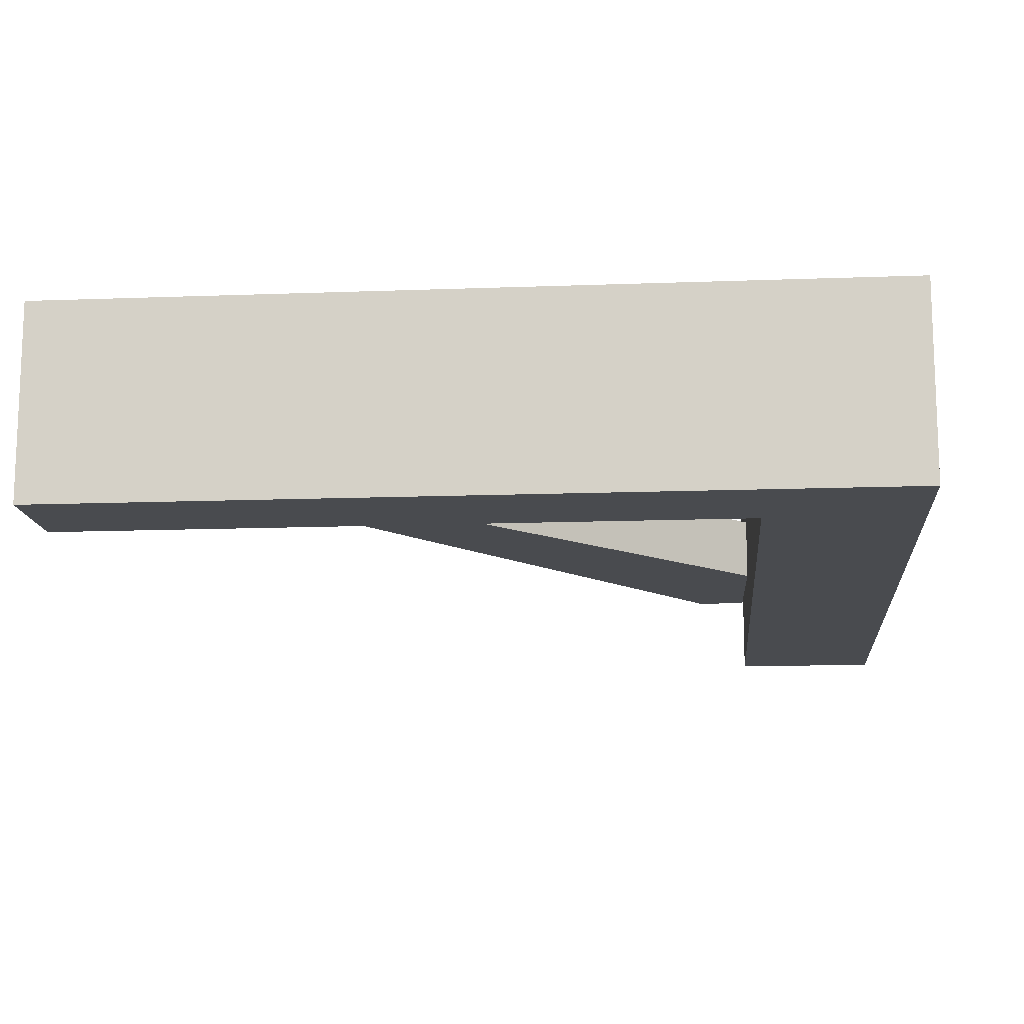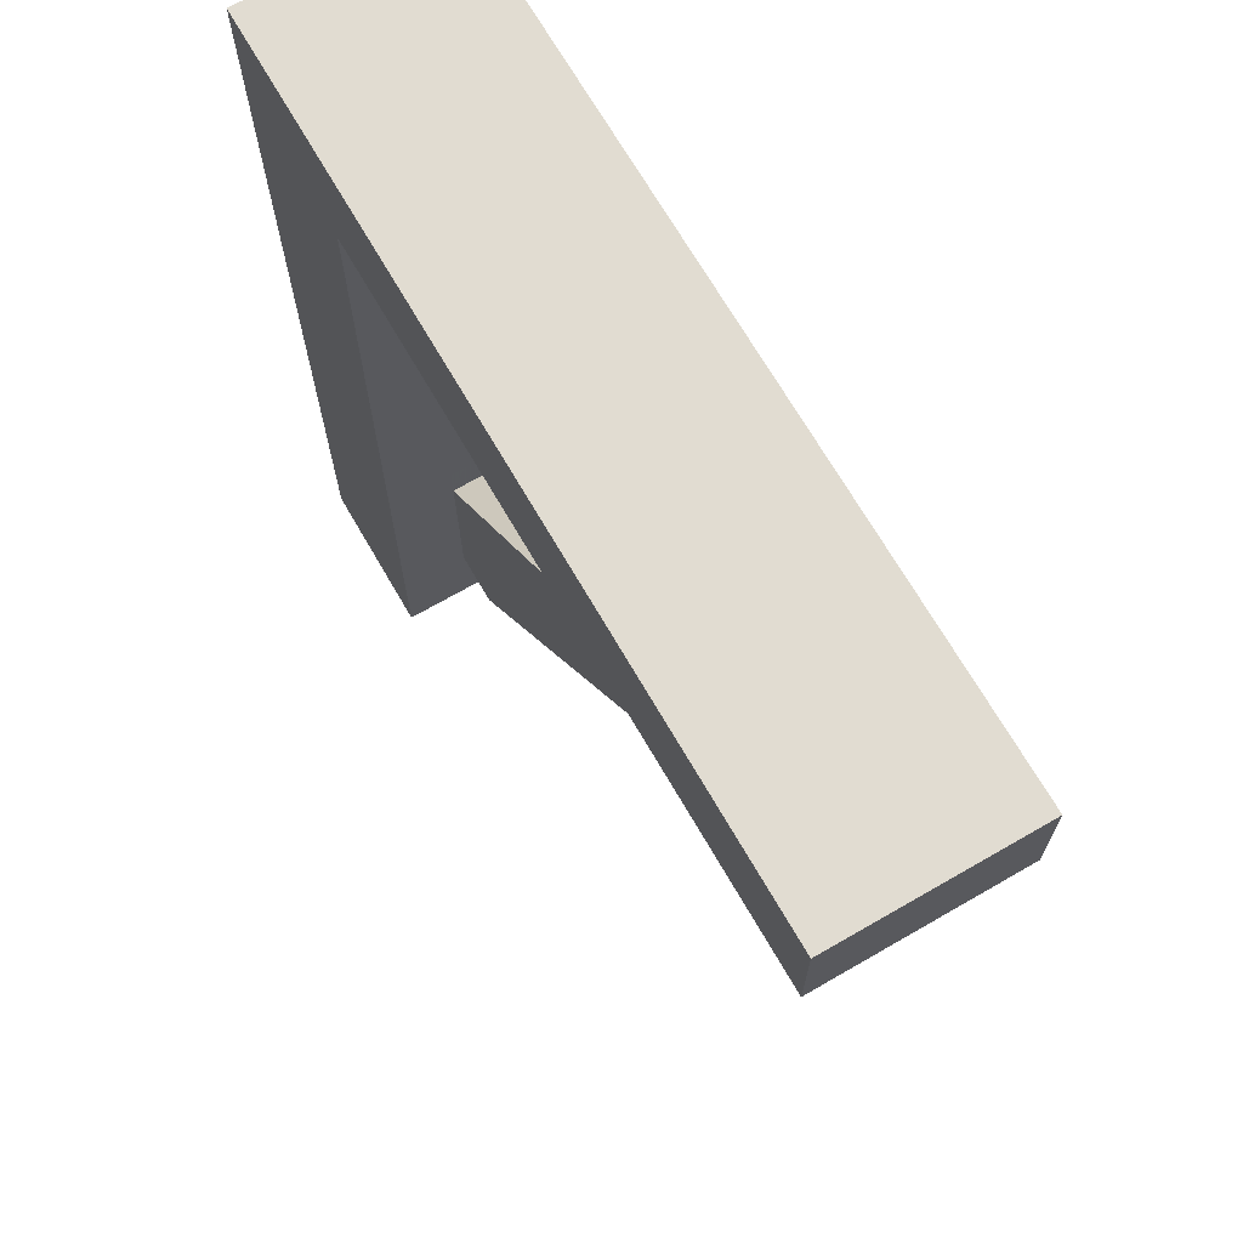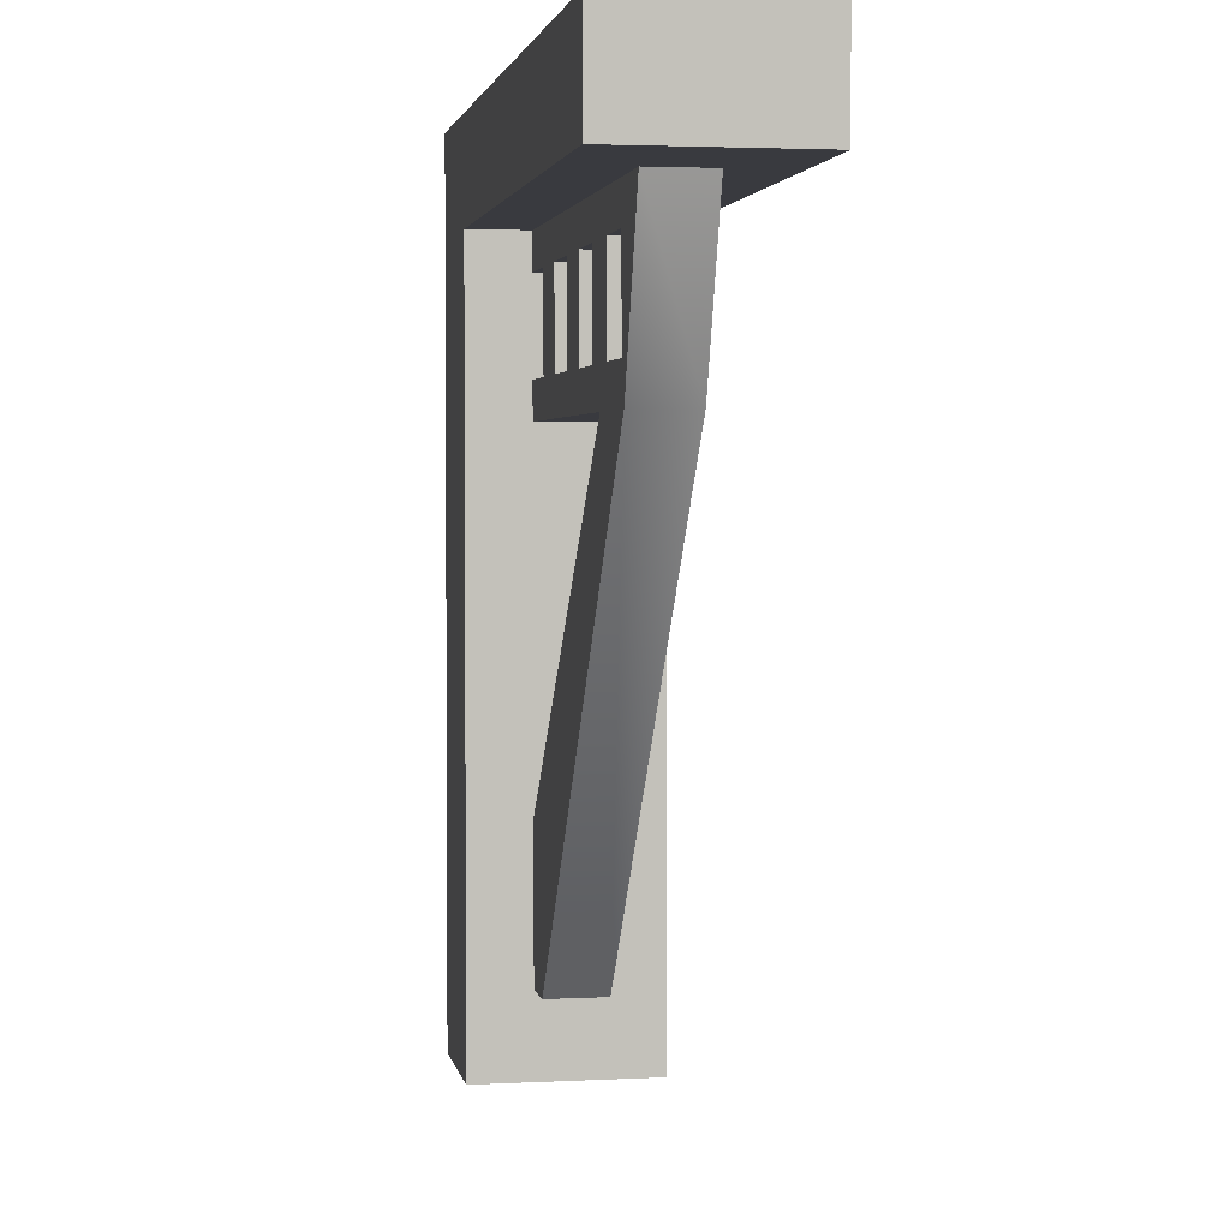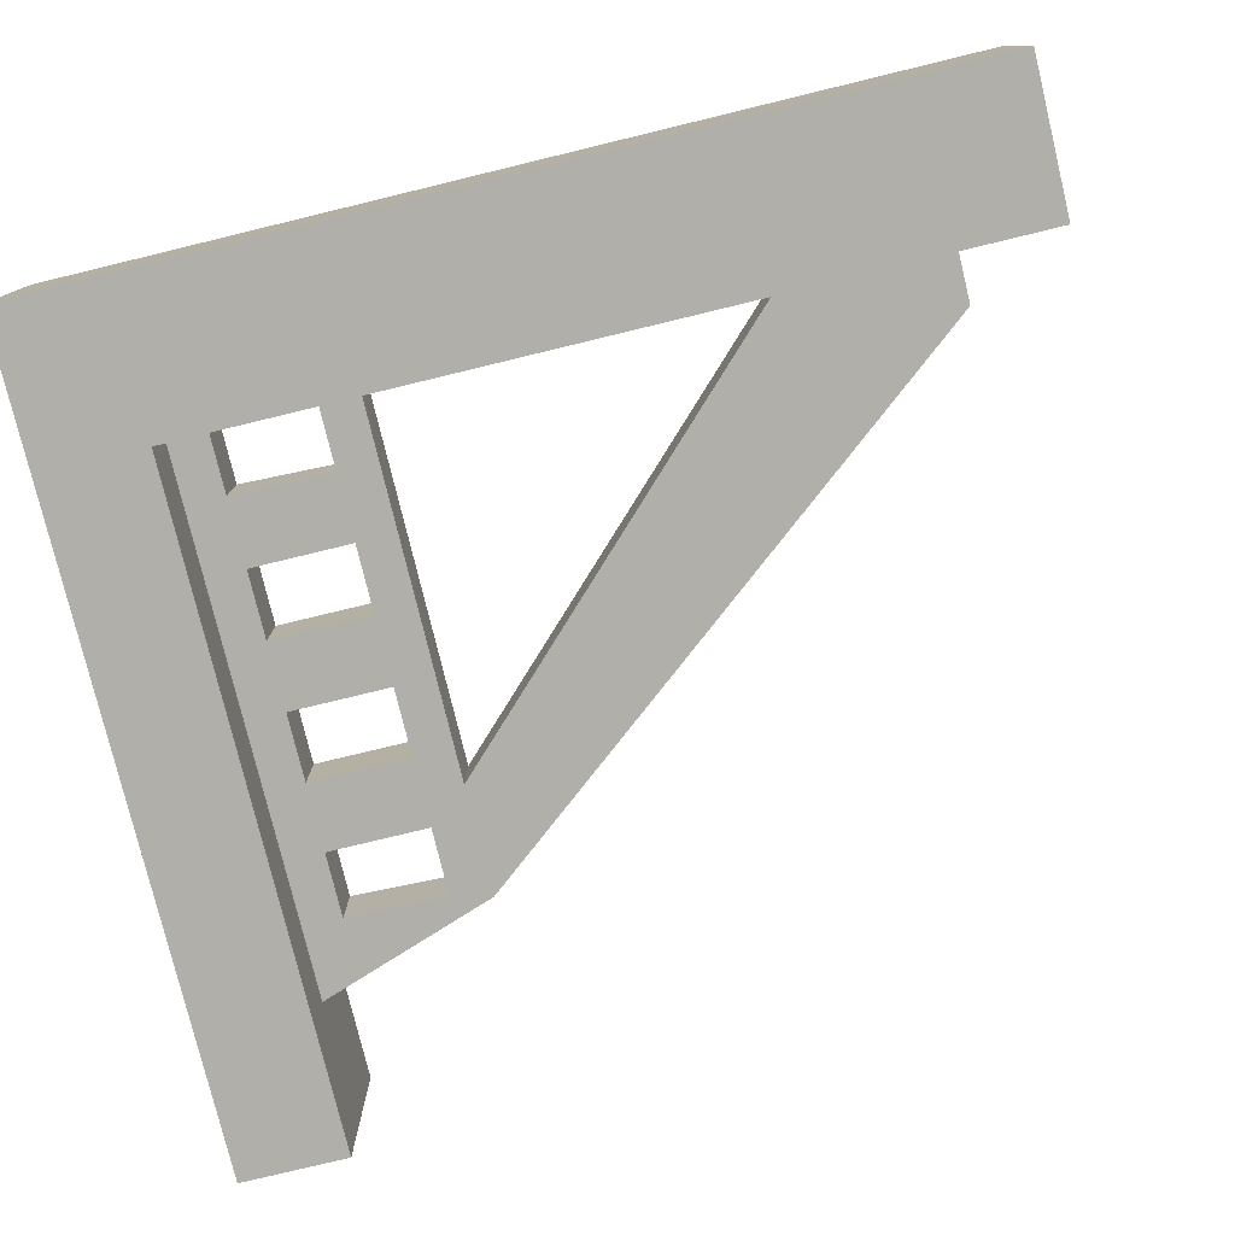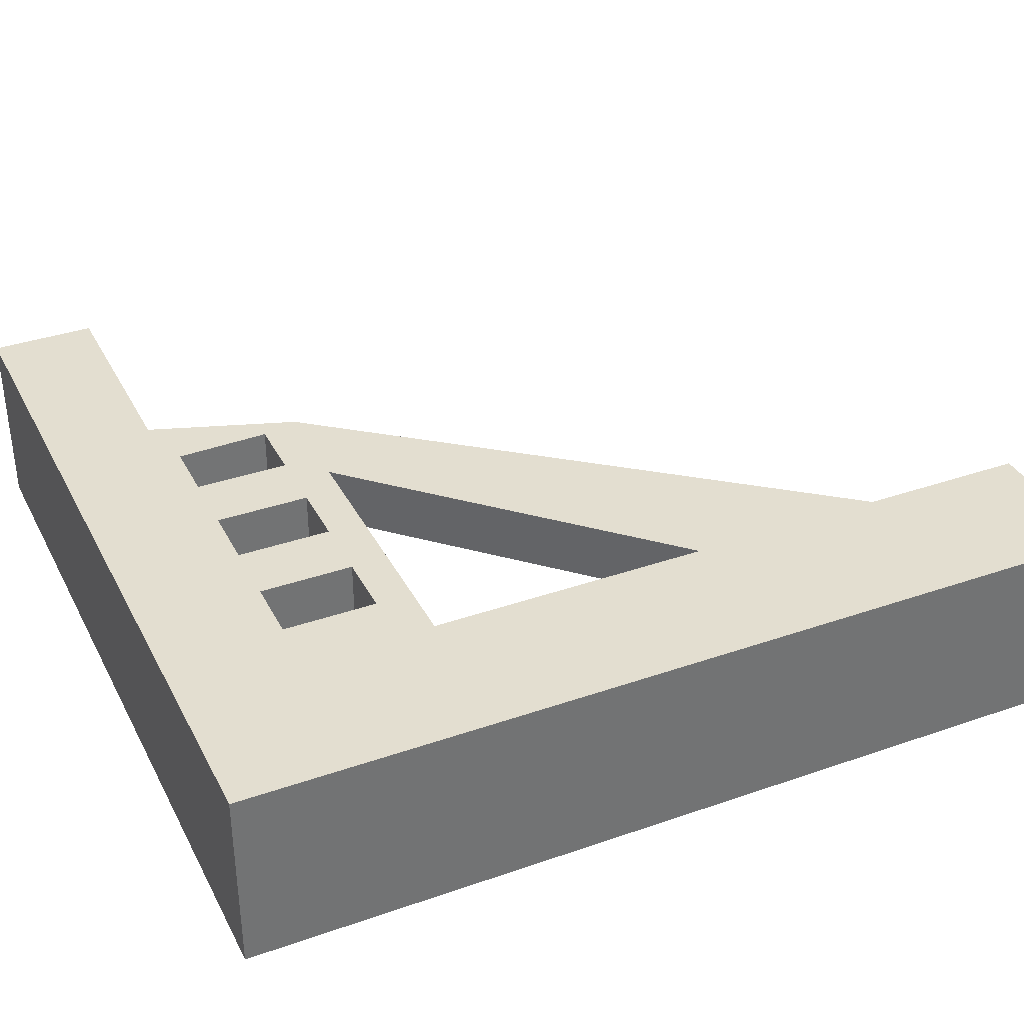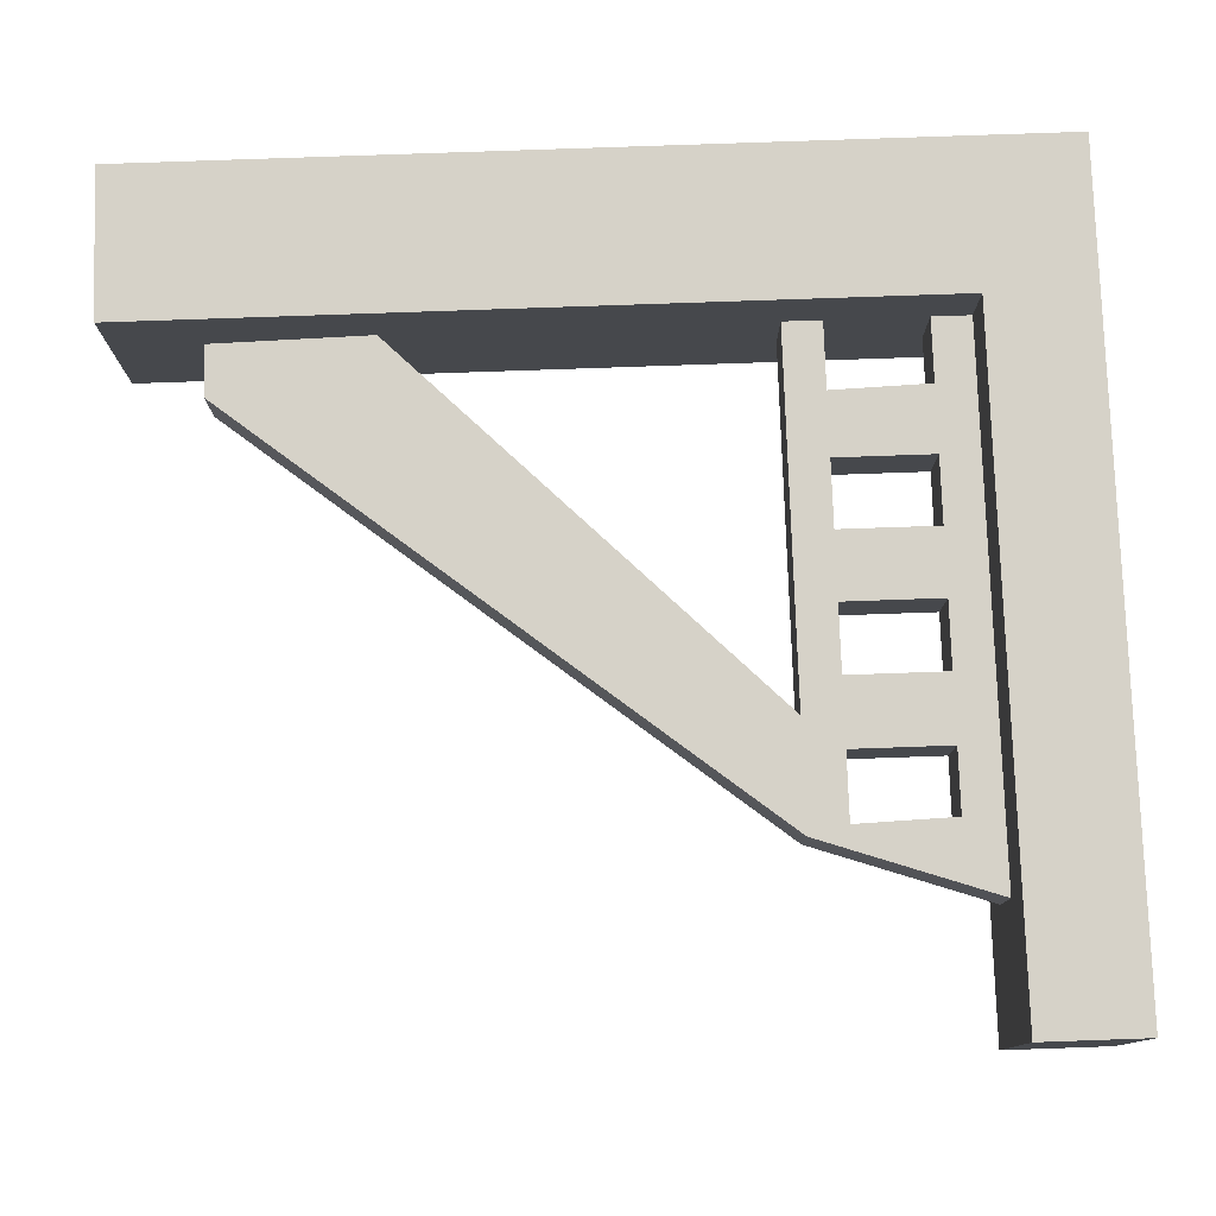
<metadata>
{"format":"obj","ext":"obj","renderer":"f3d","projection":"perspective","resolution":1024,"background":"white","views":[{"elev":-13.8,"azim":-175.2,"up":"+Z"},{"elev":69.3,"azim":60.0,"up":"+Y"},{"elev":2.7,"azim":79.9,"up":"+Y"},{"elev":-78.0,"azim":-76.4,"up":"+Z"},{"elev":35.8,"azim":-114.6,"up":"+Z"},{"elev":78.4,"azim":88.0,"up":"+Z"}]}
</metadata>
<code>
v -20.32 60.77 -2.583
v -20.32 60.77 2.43
v -20.32 52.97 2.43
v -20.32 52.97 -2.583
v -20.32 52.97 -2.583
v -20.32 52.97 2.43
v -20.32 60.77 2.43
v -20.32 60.77 -2.583
v -32.13 1.171 -7.596
v -32.13 1.171 7.443
v -32.13 72.19 7.443
v -32.13 72.19 -7.596
v -32.13 1.171 -7.596
v -20.32 1.171 -7.596
v -20.32 1.171 7.443
v -32.13 1.171 7.443
v -32.13 72.19 -7.596
v 31.93 72.19 -7.596
v -20.32 63.83 -7.596
v -32.13 1.171 -7.596
v 31.93 63.83 -7.596
v 21.88 63.83 -7.596
v -20.32 1.171 -7.596
v -32.13 72.19 7.443
v 31.93 72.19 7.443
v -32.13 72.19 -7.596
v 31.93 72.19 -7.596
v -32.13 1.171 7.443
v -20.32 1.171 7.443
v -20.32 63.83 7.443
v 21.88 63.83 7.443
v 31.93 72.19 7.443
v -32.13 72.19 7.443
v 31.93 63.83 7.443
v -20.32 1.171 -7.596
v -20.32 63.83 -7.596
v -20.32 63.83 -2.583
v -20.32 63.83 2.43
v -20.32 63.83 7.443
v -20.32 1.171 7.443
v -20.32 63.83 7.443
v -20.32 63.83 2.43
v -10.02 63.83 2.43
v -4.747 63.83 2.43
v 0.5277 63.83 2.43
v 21.88 63.83 7.443
v 5.803 63.83 2.43
v 10.83 63.83 2.43
v 16.1 63.83 2.43
v 21.88 63.83 2.43
v 21.88 63.83 -7.596
v 21.88 63.83 -2.583
v 16.1 63.83 -2.583
v 10.83 63.83 -2.583
v 5.803 63.83 -2.583
v 0.5277 63.83 -2.583
v -20.32 63.83 -7.596
v -4.747 63.83 -2.583
v -10.02 63.83 -2.583
v -15.3 63.83 -2.583
v -20.32 63.83 -2.583
v -20.32 63.83 -2.583
v -20.32 63.83 2.43
v -20.32 63.83 2.43
v -20.32 60.77 2.43
v -15.3 60.77 2.43
v -15.05 52.97 2.43
v -10.02 60.77 2.43
v -10.02 63.83 2.43
v -20.32 52.97 2.43
v -20.32 49.91 2.43
v -15.05 49.91 2.43
v -10.02 49.91 2.43
v -4.747 49.91 2.43
v -4.747 52.97 2.43
v -10.02 52.97 2.43
v 5.803 49.91 2.43
v 8.566 49.91 2.43
v 5.803 52.97 2.43
v 11.08 52.97 2.43
v 21.88 63.83 2.43
v 16.1 60.77 2.43
v 16.35 52.97 2.43
v 17.11 49.91 2.43
v 16.1 63.83 2.43
v 11.08 60.77 2.43
v 0.5277 63.83 2.43
v -4.747 63.83 2.43
v -4.747 60.77 2.43
v 0.5277 60.77 2.43
v 5.803 63.83 2.43
v 5.803 60.77 2.43
v 10.83 63.83 2.43
v 0.5277 49.91 2.43
v 0.5277 52.97 2.43
v 31.93 63.83 -2.583
v 31.93 63.83 2.43
v 31.93 63.83 -7.596
v 31.93 63.83 7.443
v 21.88 63.83 2.43
v 17.11 49.91 2.43
v 17.11 49.91 -2.583
v 21.88 63.83 -2.583
v -20.32 49.91 -2.583
v -15.05 49.91 -2.583
v -20.32 49.91 2.43
v -10.02 49.91 -2.583
v -15.05 49.91 2.43
v -4.747 49.91 -2.583
v -10.02 49.91 2.43
v 0.5277 49.91 -2.583
v -4.747 49.91 2.43
v 5.803 49.91 -2.583
v 0.5277 49.91 2.43
v 8.566 49.91 -2.583
v 5.803 49.91 2.43
v 8.566 49.91 2.43
v -16.05 8.134 2.43
v -16.05 8.134 -2.583
v -16.05 8.134 2.43
v -20.32 20.67 2.43
v -20.07 8.134 2.43
v -20.32 49.91 -2.583
v -20.32 49.91 2.43
v -15.3 63.83 -2.583
v -10.02 63.83 -2.583
v -15.3 60.77 -2.583
v -20.32 60.77 -2.583
v -4.747 63.83 -2.583
v -10.02 60.77 -2.583
v 0.5277 63.83 -2.583
v -4.747 60.77 -2.583
v 5.803 63.83 -2.583
v 0.5277 60.77 -2.583
v 10.83 63.83 -2.583
v 5.803 60.77 -2.583
v 16.1 63.83 -2.583
v 11.08 60.77 -2.583
v 21.88 63.83 -2.583
v 17.11 49.91 -2.583
v 16.35 52.97 -2.583
v 16.1 60.77 -2.583
v 8.566 49.91 -2.583
v 11.08 52.97 -2.583
v 5.803 52.97 -2.583
v -15.05 52.97 -2.583
v -15.05 49.91 -2.583
v -20.32 49.91 -2.583
v -20.32 52.97 -2.583
v -10.02 52.97 -2.583
v -10.02 49.91 -2.583
v -4.747 52.97 -2.583
v -4.747 49.91 -2.583
v 0.5277 52.97 -2.583
v 0.5277 49.91 -2.583
v 5.803 49.91 -2.583
v -20.32 63.83 -2.583
v -20.32 60.77 -2.583
v -15.3 60.77 -2.583
v -20.32 60.77 2.43
v -15.3 60.77 2.43
v -20.32 52.97 2.43
v -15.05 52.97 2.43
v -20.32 52.97 -2.583
v -15.05 52.97 -2.583
v 16.1 60.77 -2.583
v 16.1 60.77 2.43
v 11.08 60.77 2.43
v 11.08 60.77 -2.583
v 16.35 52.97 2.43
v 16.1 60.77 2.43
v 16.1 60.77 -2.583
v 16.35 52.97 -2.583
v 11.08 60.77 2.43
v 11.08 52.97 2.43
v 11.08 52.97 -2.583
v 11.08 60.77 -2.583
v 11.08 52.97 -2.583
v 11.08 52.97 2.43
v 16.35 52.97 2.43
v 16.35 52.97 -2.583
v 5.803 60.77 -2.583
v 5.803 60.77 2.43
v 0.5277 60.77 2.43
v 0.5277 60.77 -2.583
v 5.803 52.97 2.43
v 5.803 60.77 2.43
v 5.803 60.77 -2.583
v 5.803 52.97 -2.583
v 0.5277 60.77 2.43
v 0.5277 52.97 2.43
v 0.5277 52.97 -2.583
v 0.5277 60.77 -2.583
v 0.5277 52.97 -2.583
v 0.5277 52.97 2.43
v 5.803 52.97 2.43
v 5.803 52.97 -2.583
v -4.747 60.77 -2.583
v -4.747 60.77 2.43
v -10.02 60.77 2.43
v -10.02 60.77 -2.583
v -4.747 52.97 2.43
v -4.747 60.77 2.43
v -4.747 60.77 -2.583
v -4.747 52.97 -2.583
v -10.02 60.77 2.43
v -10.02 52.97 2.43
v -10.02 52.97 -2.583
v -10.02 60.77 -2.583
v -10.02 52.97 -2.583
v -10.02 52.97 2.43
v -15.05 52.97 2.43
v -15.3 60.77 2.43
v -15.3 60.77 -2.583
v -15.05 52.97 -2.583
v 31.93 72.19 7.443
v 31.93 63.83 7.443
v 31.93 63.83 2.43
v 31.93 63.83 -2.583
v 31.93 72.19 -7.596
v 31.93 63.83 -7.596
v -20.07 8.134 -2.583
v -16.05 8.134 -2.583
v -20.07 8.134 2.43
v -16.05 8.134 2.43
v -20.07 8.134 2.43
v -20.32 20.67 2.43
v -20.32 20.67 -2.583
v -20.07 8.134 -2.583
v -16.05 8.134 -2.583
v -20.07 8.134 -2.583
v -20.32 20.67 -2.583
v -20.32 20.67 2.43
v 8.566 49.91 2.43
v 8.566 49.91 -2.583
v -20.32 20.67 -2.583
v -20.32 33.48 -2.583
v -20.32 33.48 2.43
v -20.32 33.48 2.43
v -20.32 20.67 2.43
v -20.32 20.67 -2.583
v -20.32 33.48 -2.583
v -20.32 49.91 2.43
v -20.32 49.91 -2.583
o Group
g Group
f 1 2 3
f 3 4 1
f 5 6 7
f 5 7 8
f 9 10 11
f 9 11 12
f 13 14 15
f 13 15 16
f 17 18 19
f 17 19 20
f 18 21 22
f 18 22 19
f 19 23 20
f 24 25 26
f 25 27 26
f 28 29 30
f 30 31 32
f 30 32 33
f 31 34 32
f 33 28 30
f 35 36 37
f 38 39 40
f 40 35 37
f 40 37 38
f 41 42 43
f 41 43 44
f 41 44 45
f 46 41 45
f 46 45 47
f 46 47 48
f 46 48 49
f 46 49 50
f 51 52 53
f 51 53 54
f 51 54 55
f 51 55 56
f 51 56 57
f 56 58 57
f 58 59 57
f 59 60 57
f 60 61 57
f 62 8 63
f 8 7 63
f 64 65 66
f 66 67 68
f 66 68 69
f 67 70 71
f 67 71 72
f 73 74 75
f 73 75 76
f 77 78 79
f 78 80 79
f 81 82 83
f 81 83 84
f 85 86 82
f 87 88 89
f 90 91 87
f 90 87 89
f 92 93 91
f 92 91 90
f 86 85 93
f 86 93 92
f 82 81 85
f 80 78 84
f 80 84 83
f 79 94 77
f 79 95 94
f 95 74 94
f 95 75 74
f 76 67 72
f 76 72 73
f 76 68 67
f 69 64 66
f 50 96 97
f 50 97 46
f 52 51 98
f 96 50 52
f 96 52 98
f 97 99 46
f 100 101 102
f 102 103 100
f 104 105 106
f 105 107 108
f 105 108 106
f 107 109 110
f 107 110 108
f 109 111 112
f 109 112 110
f 111 113 114
f 111 114 112
f 113 115 116
f 113 116 114
f 115 117 116
f 101 118 119
f 119 102 101
f 120 84 78
f 120 78 121
f 120 121 122
f 6 5 123
f 123 124 6
f 69 68 88
f 68 89 88
f 125 126 127
f 125 127 128
f 126 129 130
f 126 130 127
f 129 131 132
f 129 132 130
f 131 133 134
f 131 134 132
f 133 135 136
f 133 136 134
f 135 137 138
f 135 138 136
f 139 140 141
f 139 141 142
f 140 143 144
f 140 144 141
f 143 145 144
f 146 147 148
f 146 148 149
f 150 151 147
f 150 147 146
f 152 153 151
f 152 151 150
f 154 155 153
f 154 153 152
f 145 143 156
f 145 156 155
f 145 155 154
f 142 137 139
f 142 138 137
f 128 157 125
f 158 159 160
f 159 161 160
f 162 163 164
f 163 165 164
f 166 167 168
f 166 168 169
f 170 171 172
f 172 173 170
f 174 175 176
f 176 177 174
f 138 144 145
f 138 145 136
f 178 179 180
f 180 181 178
f 182 183 184
f 182 184 185
f 186 187 188
f 188 189 186
f 190 191 192
f 192 193 190
f 134 154 152
f 134 152 132
f 194 195 196
f 196 197 194
f 198 199 200
f 198 200 201
f 202 203 204
f 204 205 202
f 206 207 208
f 208 209 206
f 130 150 146
f 130 146 127
f 210 211 202
f 202 205 210
f 212 213 214
f 214 215 212
f 75 95 90
f 75 90 89
f 79 80 86
f 79 86 92
f 216 217 218
f 216 218 219
f 220 216 219
f 220 219 221
f 222 223 224
f 223 225 224
f 226 227 228
f 228 229 226
f 230 231 232
f 230 232 143
f 230 143 140
f 233 234 235
f 235 236 233
f 123 237 238
f 123 238 124
f 239 240 241
f 242 243 239
f 242 239 241
f 242 244 243
f 237 228 227
f 237 227 238

</code>
